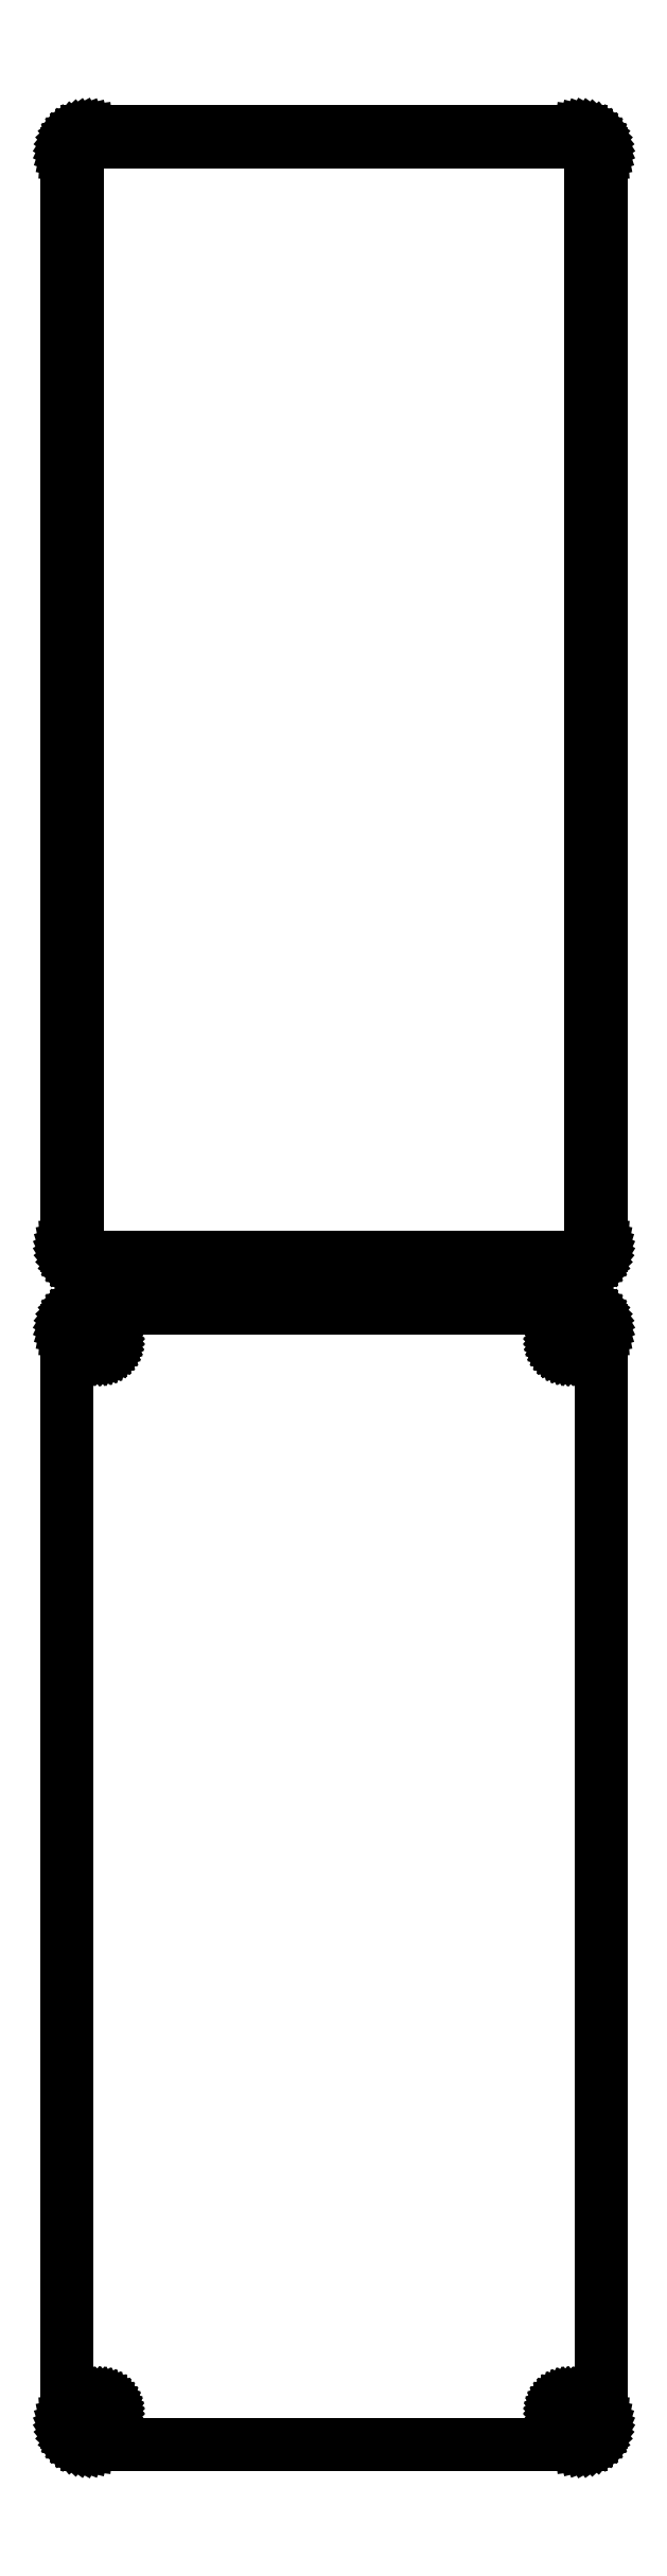
<metadata>
{"format":"dxf","ext":"dxf","renderer":"ezdxf+matplotlib","layout":"modelspace","background":"white","min_lineweight":24,"dpi":150}
</metadata>
<code>
0
SECTION
2
ENTITIES
0
LINE
8
0
10
55.94
20
664.6
11
56.55
21
664.7
0
LINE
8
0
10
56.55
20
664.7
11
57.13
21
665
0
LINE
8
0
10
57.13
20
665
11
57.68
21
665.3
0
LINE
8
0
10
57.68
20
665.3
11
58.19
21
665.6
0
LINE
8
0
10
58.19
20
665.6
11
58.64
21
666.1
0
LINE
8
0
10
58.64
20
666.1
11
59.05
21
666.6
0
LINE
8
0
10
59.05
20
666.6
11
59.38
21
667.1
0
LINE
8
0
10
59.38
20
667.1
11
59.65
21
667.7
0
LINE
8
0
10
59.65
20
667.7
11
59.84
21
668.3
0
LINE
8
0
10
59.84
20
668.3
11
59.96
21
668.9
0
LINE
8
0
10
59.96
20
668.9
11
60
21
669.5
0
LINE
8
0
10
60
20
669.5
11
60
21
914.5
0
LINE
8
0
10
60
20
914.5
11
59.96
21
915.1
0
LINE
8
0
10
59.96
20
915.1
11
59.84
21
915.7
0
LINE
8
0
10
59.84
20
915.7
11
59.65
21
916.3
0
LINE
8
0
10
59.65
20
916.3
11
59.38
21
916.9
0
LINE
8
0
10
59.38
20
916.9
11
59.05
21
917.4
0
LINE
8
0
10
59.05
20
917.4
11
58.64
21
917.9
0
LINE
8
0
10
58.64
20
917.9
11
58.19
21
918.4
0
LINE
8
0
10
58.19
20
918.4
11
57.68
21
918.7
0
LINE
8
0
10
57.68
20
918.7
11
57.13
21
919
0
LINE
8
0
10
57.13
20
919
11
56.55
21
919.3
0
LINE
8
0
10
56.55
20
919.3
11
55.94
21
919.4
0
LINE
8
0
10
55.94
20
919.4
11
55.31
21
919.5
0
LINE
8
0
10
55.31
20
919.5
11
-55.31
21
919.5
0
LINE
8
0
10
-55.31
20
919.5
11
-55.94
21
919.4
0
LINE
8
0
10
-55.94
20
919.4
11
-56.55
21
919.3
0
LINE
8
0
10
-56.55
20
919.3
11
-57.13
21
919
0
LINE
8
0
10
-57.13
20
919
11
-57.68
21
918.7
0
LINE
8
0
10
-57.68
20
918.7
11
-58.19
21
918.4
0
LINE
8
0
10
-58.19
20
918.4
11
-58.64
21
917.9
0
LINE
8
0
10
-58.64
20
917.9
11
-59.05
21
917.4
0
LINE
8
0
10
-59.05
20
917.4
11
-59.38
21
916.9
0
LINE
8
0
10
-59.38
20
916.9
11
-59.65
21
916.3
0
LINE
8
0
10
-59.65
20
916.3
11
-59.84
21
915.7
0
LINE
8
0
10
-59.84
20
915.7
11
-59.96
21
915.1
0
LINE
8
0
10
-59.96
20
915.1
11
-60
21
914.5
0
LINE
8
0
10
-60
20
914.5
11
-60
21
669.5
0
LINE
8
0
10
-60
20
669.5
11
-59.96
21
668.9
0
LINE
8
0
10
-59.96
20
668.9
11
-59.84
21
668.3
0
LINE
8
0
10
-59.84
20
668.3
11
-59.65
21
667.7
0
LINE
8
0
10
-59.65
20
667.7
11
-59.38
21
667.1
0
LINE
8
0
10
-59.38
20
667.1
11
-59.05
21
666.6
0
LINE
8
0
10
-59.05
20
666.6
11
-58.64
21
666.1
0
LINE
8
0
10
-58.64
20
666.1
11
-58.19
21
665.6
0
LINE
8
0
10
-58.19
20
665.6
11
-57.68
21
665.3
0
LINE
8
0
10
-57.68
20
665.3
11
-57.13
21
665
0
LINE
8
0
10
-57.13
20
665
11
-56.55
21
664.7
0
LINE
8
0
10
-56.55
20
664.7
11
-55.94
21
664.6
0
LINE
8
0
10
-55.94
20
664.6
11
-55.31
21
664.5
0
LINE
8
0
10
-55.31
20
664.5
11
55.31
21
664.5
0
LINE
8
0
10
55.31
20
664.5
11
55.94
21
664.6
0
LINE
8
0
10
-54.7
20
666.9
11
-55.08
21
666.9
0
LINE
8
0
10
-55.08
20
666.9
11
-55.46
21
667
0
LINE
8
0
10
-55.46
20
667
11
-55.83
21
667.2
0
LINE
8
0
10
-55.83
20
667.2
11
-56.17
21
667.4
0
LINE
8
0
10
-56.17
20
667.4
11
-56.48
21
667.6
0
LINE
8
0
10
-56.48
20
667.6
11
-56.77
21
667.9
0
LINE
8
0
10
-56.77
20
667.9
11
-57.02
21
668.2
0
LINE
8
0
10
-57.02
20
668.2
11
-57.23
21
668.5
0
LINE
8
0
10
-57.23
20
668.5
11
-57.39
21
668.9
0
LINE
8
0
10
-57.39
20
668.9
11
-57.52
21
669.2
0
LINE
8
0
10
-57.52
20
669.2
11
-57.59
21
669.6
0
LINE
8
0
10
-57.59
20
669.6
11
-57.61
21
670
0
LINE
8
0
10
-57.61
20
670
11
-57.61
21
914
0
LINE
8
0
10
-57.61
20
914
11
-57.59
21
914.4
0
LINE
8
0
10
-57.59
20
914.4
11
-57.52
21
914.8
0
LINE
8
0
10
-57.52
20
914.8
11
-57.39
21
915.1
0
LINE
8
0
10
-57.39
20
915.1
11
-57.23
21
915.5
0
LINE
8
0
10
-57.23
20
915.5
11
-57.02
21
915.8
0
LINE
8
0
10
-57.02
20
915.8
11
-56.77
21
916.1
0
LINE
8
0
10
-56.77
20
916.1
11
-56.48
21
916.4
0
LINE
8
0
10
-56.48
20
916.4
11
-56.17
21
916.6
0
LINE
8
0
10
-56.17
20
916.6
11
-55.83
21
916.8
0
LINE
8
0
10
-55.83
20
916.8
11
-55.46
21
917
0
LINE
8
0
10
-55.46
20
917
11
-55.08
21
917.1
0
LINE
8
0
10
-55.08
20
917.1
11
-54.7
21
917.1
0
LINE
8
0
10
-54.7
20
917.1
11
54.7
21
917.1
0
LINE
8
0
10
54.7
20
917.1
11
55.08
21
917.1
0
LINE
8
0
10
55.08
20
917.1
11
55.46
21
917
0
LINE
8
0
10
55.46
20
917
11
55.83
21
916.8
0
LINE
8
0
10
55.83
20
916.8
11
56.17
21
916.6
0
LINE
8
0
10
56.17
20
916.6
11
56.48
21
916.4
0
LINE
8
0
10
56.48
20
916.4
11
56.77
21
916.1
0
LINE
8
0
10
56.77
20
916.1
11
57.02
21
915.8
0
LINE
8
0
10
57.02
20
915.8
11
57.23
21
915.5
0
LINE
8
0
10
57.23
20
915.5
11
57.39
21
915.1
0
LINE
8
0
10
57.39
20
915.1
11
57.52
21
914.8
0
LINE
8
0
10
57.52
20
914.8
11
57.59
21
914.4
0
LINE
8
0
10
57.59
20
914.4
11
57.61
21
914
0
LINE
8
0
10
57.61
20
914
11
57.61
21
670
0
LINE
8
0
10
57.61
20
670
11
57.59
21
669.6
0
LINE
8
0
10
57.59
20
669.6
11
57.52
21
669.2
0
LINE
8
0
10
57.52
20
669.2
11
57.39
21
668.9
0
LINE
8
0
10
57.39
20
668.9
11
57.23
21
668.5
0
LINE
8
0
10
57.23
20
668.5
11
57.02
21
668.2
0
LINE
8
0
10
57.02
20
668.2
11
56.77
21
667.9
0
LINE
8
0
10
56.77
20
667.9
11
56.48
21
667.6
0
LINE
8
0
10
56.48
20
667.6
11
56.17
21
667.4
0
LINE
8
0
10
56.17
20
667.4
11
55.83
21
667.2
0
LINE
8
0
10
55.83
20
667.2
11
55.46
21
667
0
LINE
8
0
10
55.46
20
667
11
55.08
21
666.9
0
LINE
8
0
10
55.08
20
666.9
11
54.7
21
666.9
0
LINE
8
0
10
54.7
20
666.9
11
-54.7
21
666.9
0
LINE
8
0
10
55.94
20
400.6
11
56.55
21
400.7
0
LINE
8
0
10
56.55
20
400.7
11
57.13
21
401
0
LINE
8
0
10
57.13
20
401
11
57.68
21
401.3
0
LINE
8
0
10
57.68
20
401.3
11
58.19
21
401.6
0
LINE
8
0
10
58.19
20
401.6
11
58.64
21
402.1
0
LINE
8
0
10
58.64
20
402.1
11
59.05
21
402.6
0
LINE
8
0
10
59.05
20
402.6
11
59.38
21
403.1
0
LINE
8
0
10
59.38
20
403.1
11
59.65
21
403.7
0
LINE
8
0
10
59.65
20
403.7
11
59.84
21
404.3
0
LINE
8
0
10
59.84
20
404.3
11
59.96
21
404.9
0
LINE
8
0
10
59.96
20
404.9
11
60
21
405.5
0
LINE
8
0
10
60
20
405.5
11
60
21
650.5
0
LINE
8
0
10
60
20
650.5
11
59.96
21
651.1
0
LINE
8
0
10
59.96
20
651.1
11
59.84
21
651.7
0
LINE
8
0
10
59.84
20
651.7
11
59.65
21
652.3
0
LINE
8
0
10
59.65
20
652.3
11
59.38
21
652.9
0
LINE
8
0
10
59.38
20
652.9
11
59.05
21
653.4
0
LINE
8
0
10
59.05
20
653.4
11
58.64
21
653.9
0
LINE
8
0
10
58.64
20
653.9
11
58.19
21
654.4
0
LINE
8
0
10
58.19
20
654.4
11
57.68
21
654.7
0
LINE
8
0
10
57.68
20
654.7
11
57.13
21
655
0
LINE
8
0
10
57.13
20
655
11
56.55
21
655.3
0
LINE
8
0
10
56.55
20
655.3
11
55.94
21
655.4
0
LINE
8
0
10
55.94
20
655.4
11
55.31
21
655.5
0
LINE
8
0
10
55.31
20
655.5
11
-55.31
21
655.5
0
LINE
8
0
10
-55.31
20
655.5
11
-55.94
21
655.4
0
LINE
8
0
10
-55.94
20
655.4
11
-56.55
21
655.3
0
LINE
8
0
10
-56.55
20
655.3
11
-57.13
21
655
0
LINE
8
0
10
-57.13
20
655
11
-57.68
21
654.7
0
LINE
8
0
10
-57.68
20
654.7
11
-58.19
21
654.4
0
LINE
8
0
10
-58.19
20
654.4
11
-58.64
21
653.9
0
LINE
8
0
10
-58.64
20
653.9
11
-59.05
21
653.4
0
LINE
8
0
10
-59.05
20
653.4
11
-59.38
21
652.9
0
LINE
8
0
10
-59.38
20
652.9
11
-59.65
21
652.3
0
LINE
8
0
10
-59.65
20
652.3
11
-59.84
21
651.7
0
LINE
8
0
10
-59.84
20
651.7
11
-59.96
21
651.1
0
LINE
8
0
10
-59.96
20
651.1
11
-60
21
650.5
0
LINE
8
0
10
-60
20
650.5
11
-60
21
405.5
0
LINE
8
0
10
-60
20
405.5
11
-59.96
21
404.9
0
LINE
8
0
10
-59.96
20
404.9
11
-59.84
21
404.3
0
LINE
8
0
10
-59.84
20
404.3
11
-59.65
21
403.7
0
LINE
8
0
10
-59.65
20
403.7
11
-59.38
21
403.1
0
LINE
8
0
10
-59.38
20
403.1
11
-59.05
21
402.6
0
LINE
8
0
10
-59.05
20
402.6
11
-58.64
21
402.1
0
LINE
8
0
10
-58.64
20
402.1
11
-58.19
21
401.6
0
LINE
8
0
10
-58.19
20
401.6
11
-57.68
21
401.3
0
LINE
8
0
10
-57.68
20
401.3
11
-57.13
21
401
0
LINE
8
0
10
-57.13
20
401
11
-56.55
21
400.7
0
LINE
8
0
10
-56.55
20
400.7
11
-55.94
21
400.6
0
LINE
8
0
10
-55.94
20
400.6
11
-55.31
21
400.5
0
LINE
8
0
10
-55.31
20
400.5
11
55.31
21
400.5
0
LINE
8
0
10
55.31
20
400.5
11
55.94
21
400.6
0
LINE
8
0
10
52.37
20
645.9
11
52.1
21
645.9
0
LINE
8
0
10
52.1
20
645.9
11
51.84
21
646
0
LINE
8
0
10
51.84
20
646
11
51.59
21
646.1
0
LINE
8
0
10
51.59
20
646.1
11
51.36
21
646.2
0
LINE
8
0
10
51.36
20
646.2
11
51.14
21
646.4
0
LINE
8
0
10
51.14
20
646.4
11
50.94
21
646.5
0
LINE
8
0
10
50.94
20
646.5
11
50.77
21
646.7
0
LINE
8
0
10
50.77
20
646.7
11
50.63
21
647
0
LINE
8
0
10
50.63
20
647
11
50.51
21
647.2
0
LINE
8
0
10
50.51
20
647.2
11
50.43
21
647.5
0
LINE
8
0
10
50.43
20
647.5
11
50.38
21
647.7
0
LINE
8
0
10
50.38
20
647.7
11
50.36
21
648
0
LINE
8
0
10
50.36
20
648
11
50.38
21
648.3
0
LINE
8
0
10
50.38
20
648.3
11
50.43
21
648.5
0
LINE
8
0
10
50.43
20
648.5
11
50.51
21
648.8
0
LINE
8
0
10
50.51
20
648.8
11
50.63
21
649
0
LINE
8
0
10
50.63
20
649
11
50.77
21
649.3
0
LINE
8
0
10
50.77
20
649.3
11
50.94
21
649.5
0
LINE
8
0
10
50.94
20
649.5
11
51.14
21
649.6
0
LINE
8
0
10
51.14
20
649.6
11
51.36
21
649.8
0
LINE
8
0
10
51.36
20
649.8
11
51.59
21
649.9
0
LINE
8
0
10
51.59
20
649.9
11
51.84
21
650
0
LINE
8
0
10
51.84
20
650
11
52.1
21
650.1
0
LINE
8
0
10
52.1
20
650.1
11
52.37
21
650.1
0
LINE
8
0
10
52.37
20
650.1
11
52.63
21
650.1
0
LINE
8
0
10
52.63
20
650.1
11
52.9
21
650.1
0
LINE
8
0
10
52.9
20
650.1
11
53.16
21
650
0
LINE
8
0
10
53.16
20
650
11
53.41
21
649.9
0
LINE
8
0
10
53.41
20
649.9
11
53.64
21
649.8
0
LINE
8
0
10
53.64
20
649.8
11
53.86
21
649.6
0
LINE
8
0
10
53.86
20
649.6
11
54.06
21
649.5
0
LINE
8
0
10
54.06
20
649.5
11
54.23
21
649.3
0
LINE
8
0
10
54.23
20
649.3
11
54.37
21
649
0
LINE
8
0
10
54.37
20
649
11
54.49
21
648.8
0
LINE
8
0
10
54.49
20
648.8
11
54.57
21
648.5
0
LINE
8
0
10
54.57
20
648.5
11
54.62
21
648.3
0
LINE
8
0
10
54.62
20
648.3
11
54.64
21
648
0
LINE
8
0
10
54.64
20
648
11
54.62
21
647.7
0
LINE
8
0
10
54.62
20
647.7
11
54.57
21
647.5
0
LINE
8
0
10
54.57
20
647.5
11
54.49
21
647.2
0
LINE
8
0
10
54.49
20
647.2
11
54.37
21
647
0
LINE
8
0
10
54.37
20
647
11
54.23
21
646.7
0
LINE
8
0
10
54.23
20
646.7
11
54.06
21
646.5
0
LINE
8
0
10
54.06
20
646.5
11
53.86
21
646.4
0
LINE
8
0
10
53.86
20
646.4
11
53.64
21
646.2
0
LINE
8
0
10
53.64
20
646.2
11
53.41
21
646.1
0
LINE
8
0
10
53.41
20
646.1
11
53.16
21
646
0
LINE
8
0
10
53.16
20
646
11
52.9
21
645.9
0
LINE
8
0
10
52.9
20
645.9
11
52.63
21
645.9
0
LINE
8
0
10
52.63
20
645.9
11
52.37
21
645.9
0
LINE
8
0
10
-52.63
20
645.9
11
-52.9
21
645.9
0
LINE
8
0
10
-52.9
20
645.9
11
-53.16
21
646
0
LINE
8
0
10
-53.16
20
646
11
-53.41
21
646.1
0
LINE
8
0
10
-53.41
20
646.1
11
-53.64
21
646.2
0
LINE
8
0
10
-53.64
20
646.2
11
-53.86
21
646.4
0
LINE
8
0
10
-53.86
20
646.4
11
-54.06
21
646.5
0
LINE
8
0
10
-54.06
20
646.5
11
-54.23
21
646.7
0
LINE
8
0
10
-54.23
20
646.7
11
-54.37
21
647
0
LINE
8
0
10
-54.37
20
647
11
-54.49
21
647.2
0
LINE
8
0
10
-54.49
20
647.2
11
-54.57
21
647.5
0
LINE
8
0
10
-54.57
20
647.5
11
-54.62
21
647.7
0
LINE
8
0
10
-54.62
20
647.7
11
-54.64
21
648
0
LINE
8
0
10
-54.64
20
648
11
-54.62
21
648.3
0
LINE
8
0
10
-54.62
20
648.3
11
-54.57
21
648.5
0
LINE
8
0
10
-54.57
20
648.5
11
-54.49
21
648.8
0
LINE
8
0
10
-54.49
20
648.8
11
-54.37
21
649
0
LINE
8
0
10
-54.37
20
649
11
-54.23
21
649.3
0
LINE
8
0
10
-54.23
20
649.3
11
-54.06
21
649.5
0
LINE
8
0
10
-54.06
20
649.5
11
-53.86
21
649.6
0
LINE
8
0
10
-53.86
20
649.6
11
-53.64
21
649.8
0
LINE
8
0
10
-53.64
20
649.8
11
-53.41
21
649.9
0
LINE
8
0
10
-53.41
20
649.9
11
-53.16
21
650
0
LINE
8
0
10
-53.16
20
650
11
-52.9
21
650.1
0
LINE
8
0
10
-52.9
20
650.1
11
-52.63
21
650.1
0
LINE
8
0
10
-52.63
20
650.1
11
-52.37
21
650.1
0
LINE
8
0
10
-52.37
20
650.1
11
-52.1
21
650.1
0
LINE
8
0
10
-52.1
20
650.1
11
-51.84
21
650
0
LINE
8
0
10
-51.84
20
650
11
-51.59
21
649.9
0
LINE
8
0
10
-51.59
20
649.9
11
-51.36
21
649.8
0
LINE
8
0
10
-51.36
20
649.8
11
-51.14
21
649.6
0
LINE
8
0
10
-51.14
20
649.6
11
-50.94
21
649.5
0
LINE
8
0
10
-50.94
20
649.5
11
-50.77
21
649.3
0
LINE
8
0
10
-50.77
20
649.3
11
-50.63
21
649
0
LINE
8
0
10
-50.63
20
649
11
-50.51
21
648.8
0
LINE
8
0
10
-50.51
20
648.8
11
-50.43
21
648.5
0
LINE
8
0
10
-50.43
20
648.5
11
-50.38
21
648.3
0
LINE
8
0
10
-50.38
20
648.3
11
-50.36
21
648
0
LINE
8
0
10
-50.36
20
648
11
-50.38
21
647.7
0
LINE
8
0
10
-50.38
20
647.7
11
-50.43
21
647.5
0
LINE
8
0
10
-50.43
20
647.5
11
-50.51
21
647.2
0
LINE
8
0
10
-50.51
20
647.2
11
-50.63
21
647
0
LINE
8
0
10
-50.63
20
647
11
-50.77
21
646.7
0
LINE
8
0
10
-50.77
20
646.7
11
-50.94
21
646.5
0
LINE
8
0
10
-50.94
20
646.5
11
-51.14
21
646.4
0
LINE
8
0
10
-51.14
20
646.4
11
-51.36
21
646.2
0
LINE
8
0
10
-51.36
20
646.2
11
-51.59
21
646.1
0
LINE
8
0
10
-51.59
20
646.1
11
-51.84
21
646
0
LINE
8
0
10
-51.84
20
646
11
-52.1
21
645.9
0
LINE
8
0
10
-52.1
20
645.9
11
-52.37
21
645.9
0
LINE
8
0
10
-52.37
20
645.9
11
-52.63
21
645.9
0
LINE
8
0
10
52.37
20
405.9
11
52.1
21
405.9
0
LINE
8
0
10
52.1
20
405.9
11
51.84
21
406
0
LINE
8
0
10
51.84
20
406
11
51.59
21
406.1
0
LINE
8
0
10
51.59
20
406.1
11
51.36
21
406.2
0
LINE
8
0
10
51.36
20
406.2
11
51.14
21
406.4
0
LINE
8
0
10
51.14
20
406.4
11
50.94
21
406.5
0
LINE
8
0
10
50.94
20
406.5
11
50.77
21
406.7
0
LINE
8
0
10
50.77
20
406.7
11
50.63
21
407
0
LINE
8
0
10
50.63
20
407
11
50.51
21
407.2
0
LINE
8
0
10
50.51
20
407.2
11
50.43
21
407.5
0
LINE
8
0
10
50.43
20
407.5
11
50.38
21
407.7
0
LINE
8
0
10
50.38
20
407.7
11
50.36
21
408
0
LINE
8
0
10
50.36
20
408
11
50.38
21
408.3
0
LINE
8
0
10
50.38
20
408.3
11
50.43
21
408.5
0
LINE
8
0
10
50.43
20
408.5
11
50.51
21
408.8
0
LINE
8
0
10
50.51
20
408.8
11
50.63
21
409
0
LINE
8
0
10
50.63
20
409
11
50.77
21
409.3
0
LINE
8
0
10
50.77
20
409.3
11
50.94
21
409.5
0
LINE
8
0
10
50.94
20
409.5
11
51.14
21
409.6
0
LINE
8
0
10
51.14
20
409.6
11
51.36
21
409.8
0
LINE
8
0
10
51.36
20
409.8
11
51.59
21
409.9
0
LINE
8
0
10
51.59
20
409.9
11
51.84
21
410
0
LINE
8
0
10
51.84
20
410
11
52.1
21
410.1
0
LINE
8
0
10
52.1
20
410.1
11
52.37
21
410.1
0
LINE
8
0
10
52.37
20
410.1
11
52.63
21
410.1
0
LINE
8
0
10
52.63
20
410.1
11
52.9
21
410.1
0
LINE
8
0
10
52.9
20
410.1
11
53.16
21
410
0
LINE
8
0
10
53.16
20
410
11
53.41
21
409.9
0
LINE
8
0
10
53.41
20
409.9
11
53.64
21
409.8
0
LINE
8
0
10
53.64
20
409.8
11
53.86
21
409.6
0
LINE
8
0
10
53.86
20
409.6
11
54.06
21
409.5
0
LINE
8
0
10
54.06
20
409.5
11
54.23
21
409.3
0
LINE
8
0
10
54.23
20
409.3
11
54.37
21
409
0
LINE
8
0
10
54.37
20
409
11
54.49
21
408.8
0
LINE
8
0
10
54.49
20
408.8
11
54.57
21
408.5
0
LINE
8
0
10
54.57
20
408.5
11
54.62
21
408.3
0
LINE
8
0
10
54.62
20
408.3
11
54.64
21
408
0
LINE
8
0
10
54.64
20
408
11
54.62
21
407.7
0
LINE
8
0
10
54.62
20
407.7
11
54.57
21
407.5
0
LINE
8
0
10
54.57
20
407.5
11
54.49
21
407.2
0
LINE
8
0
10
54.49
20
407.2
11
54.37
21
407
0
LINE
8
0
10
54.37
20
407
11
54.23
21
406.7
0
LINE
8
0
10
54.23
20
406.7
11
54.06
21
406.5
0
LINE
8
0
10
54.06
20
406.5
11
53.86
21
406.4
0
LINE
8
0
10
53.86
20
406.4
11
53.64
21
406.2
0
LINE
8
0
10
53.64
20
406.2
11
53.41
21
406.1
0
LINE
8
0
10
53.41
20
406.1
11
53.16
21
406
0
LINE
8
0
10
53.16
20
406
11
52.9
21
405.9
0
LINE
8
0
10
52.9
20
405.9
11
52.63
21
405.9
0
LINE
8
0
10
52.63
20
405.9
11
52.37
21
405.9
0
LINE
8
0
10
-52.63
20
405.9
11
-52.9
21
405.9
0
LINE
8
0
10
-52.9
20
405.9
11
-53.16
21
406
0
LINE
8
0
10
-53.16
20
406
11
-53.41
21
406.1
0
LINE
8
0
10
-53.41
20
406.1
11
-53.64
21
406.2
0
LINE
8
0
10
-53.64
20
406.2
11
-53.86
21
406.4
0
LINE
8
0
10
-53.86
20
406.4
11
-54.06
21
406.5
0
LINE
8
0
10
-54.06
20
406.5
11
-54.23
21
406.7
0
LINE
8
0
10
-54.23
20
406.7
11
-54.37
21
407
0
LINE
8
0
10
-54.37
20
407
11
-54.49
21
407.2
0
LINE
8
0
10
-54.49
20
407.2
11
-54.57
21
407.5
0
LINE
8
0
10
-54.57
20
407.5
11
-54.62
21
407.7
0
LINE
8
0
10
-54.62
20
407.7
11
-54.64
21
408
0
LINE
8
0
10
-54.64
20
408
11
-54.62
21
408.3
0
LINE
8
0
10
-54.62
20
408.3
11
-54.57
21
408.5
0
LINE
8
0
10
-54.57
20
408.5
11
-54.49
21
408.8
0
LINE
8
0
10
-54.49
20
408.8
11
-54.37
21
409
0
LINE
8
0
10
-54.37
20
409
11
-54.23
21
409.3
0
LINE
8
0
10
-54.23
20
409.3
11
-54.06
21
409.5
0
LINE
8
0
10
-54.06
20
409.5
11
-53.86
21
409.6
0
LINE
8
0
10
-53.86
20
409.6
11
-53.64
21
409.8
0
LINE
8
0
10
-53.64
20
409.8
11
-53.41
21
409.9
0
LINE
8
0
10
-53.41
20
409.9
11
-53.16
21
410
0
LINE
8
0
10
-53.16
20
410
11
-52.9
21
410.1
0
LINE
8
0
10
-52.9
20
410.1
11
-52.63
21
410.1
0
LINE
8
0
10
-52.63
20
410.1
11
-52.37
21
410.1
0
LINE
8
0
10
-52.37
20
410.1
11
-52.1
21
410.1
0
LINE
8
0
10
-52.1
20
410.1
11
-51.84
21
410
0
LINE
8
0
10
-51.84
20
410
11
-51.59
21
409.9
0
LINE
8
0
10
-51.59
20
409.9
11
-51.36
21
409.8
0
LINE
8
0
10
-51.36
20
409.8
11
-51.14
21
409.6
0
LINE
8
0
10
-51.14
20
409.6
11
-50.94
21
409.5
0
LINE
8
0
10
-50.94
20
409.5
11
-50.77
21
409.3
0
LINE
8
0
10
-50.77
20
409.3
11
-50.63
21
409
0
LINE
8
0
10
-50.63
20
409
11
-50.51
21
408.8
0
LINE
8
0
10
-50.51
20
408.8
11
-50.43
21
408.5
0
LINE
8
0
10
-50.43
20
408.5
11
-50.38
21
408.3
0
LINE
8
0
10
-50.38
20
408.3
11
-50.36
21
408
0
LINE
8
0
10
-50.36
20
408
11
-50.38
21
407.7
0
LINE
8
0
10
-50.38
20
407.7
11
-50.43
21
407.5
0
LINE
8
0
10
-50.43
20
407.5
11
-50.51
21
407.2
0
LINE
8
0
10
-50.51
20
407.2
11
-50.63
21
407
0
LINE
8
0
10
-50.63
20
407
11
-50.77
21
406.7
0
LINE
8
0
10
-50.77
20
406.7
11
-50.94
21
406.5
0
LINE
8
0
10
-50.94
20
406.5
11
-51.14
21
406.4
0
LINE
8
0
10
-51.14
20
406.4
11
-51.36
21
406.2
0
LINE
8
0
10
-51.36
20
406.2
11
-51.59
21
406.1
0
LINE
8
0
10
-51.59
20
406.1
11
-51.84
21
406
0
LINE
8
0
10
-51.84
20
406
11
-52.1
21
405.9
0
LINE
8
0
10
-52.1
20
405.9
11
-52.37
21
405.9
0
LINE
8
0
10
-52.37
20
405.9
11
-52.63
21
405.9
0
ENDSEC
0
EOF

</code>
